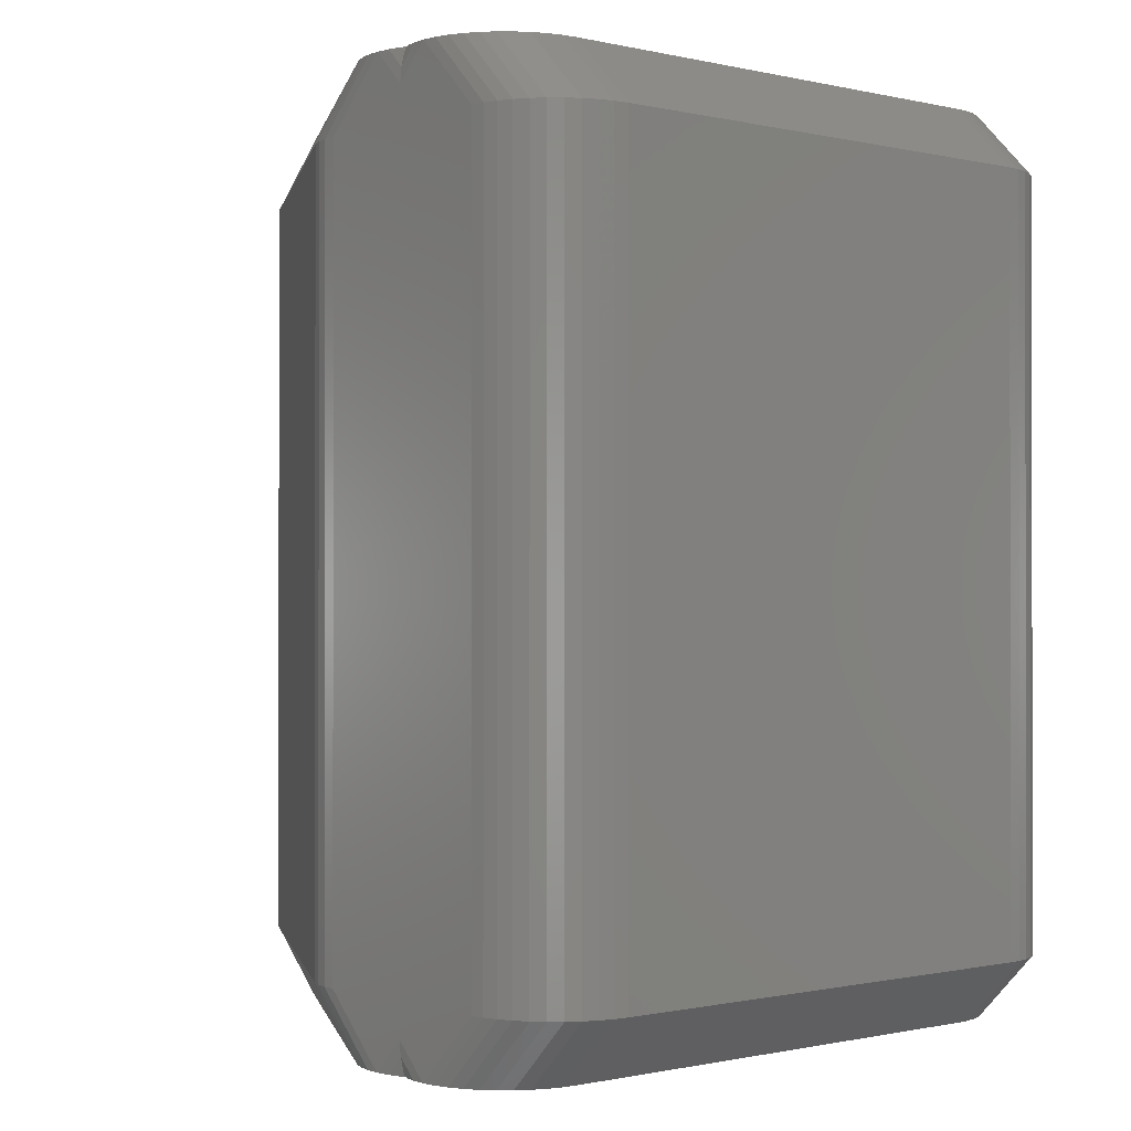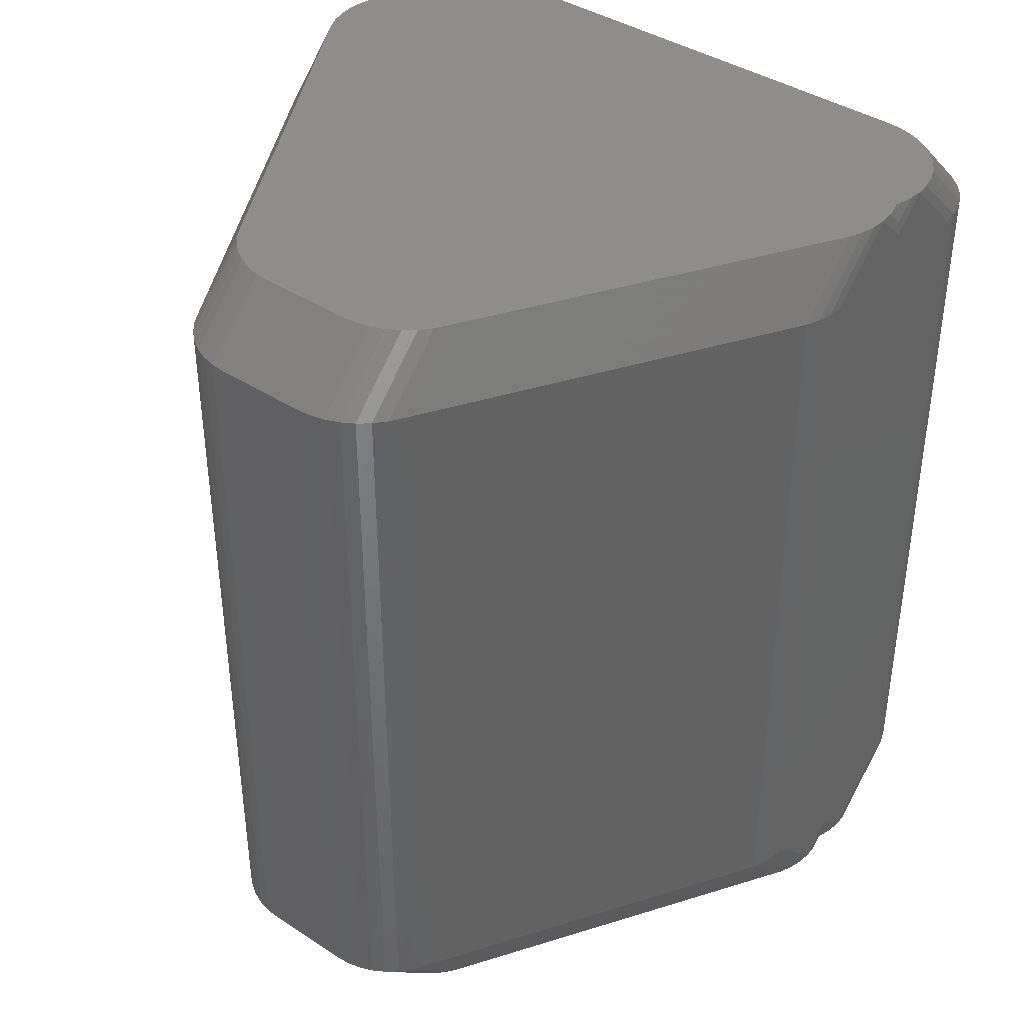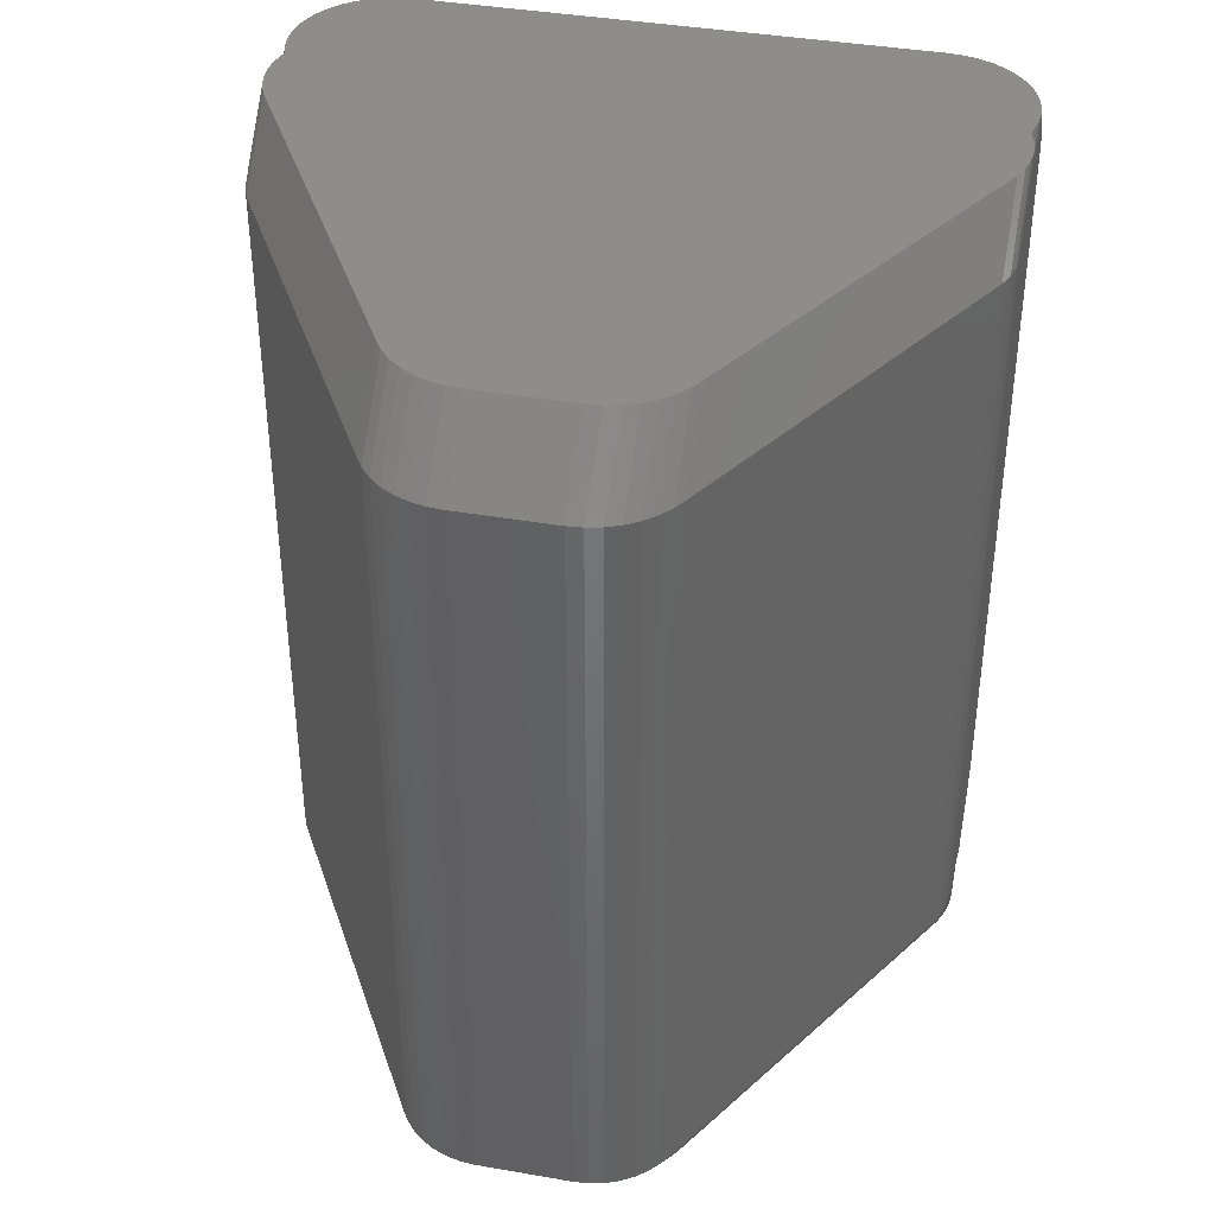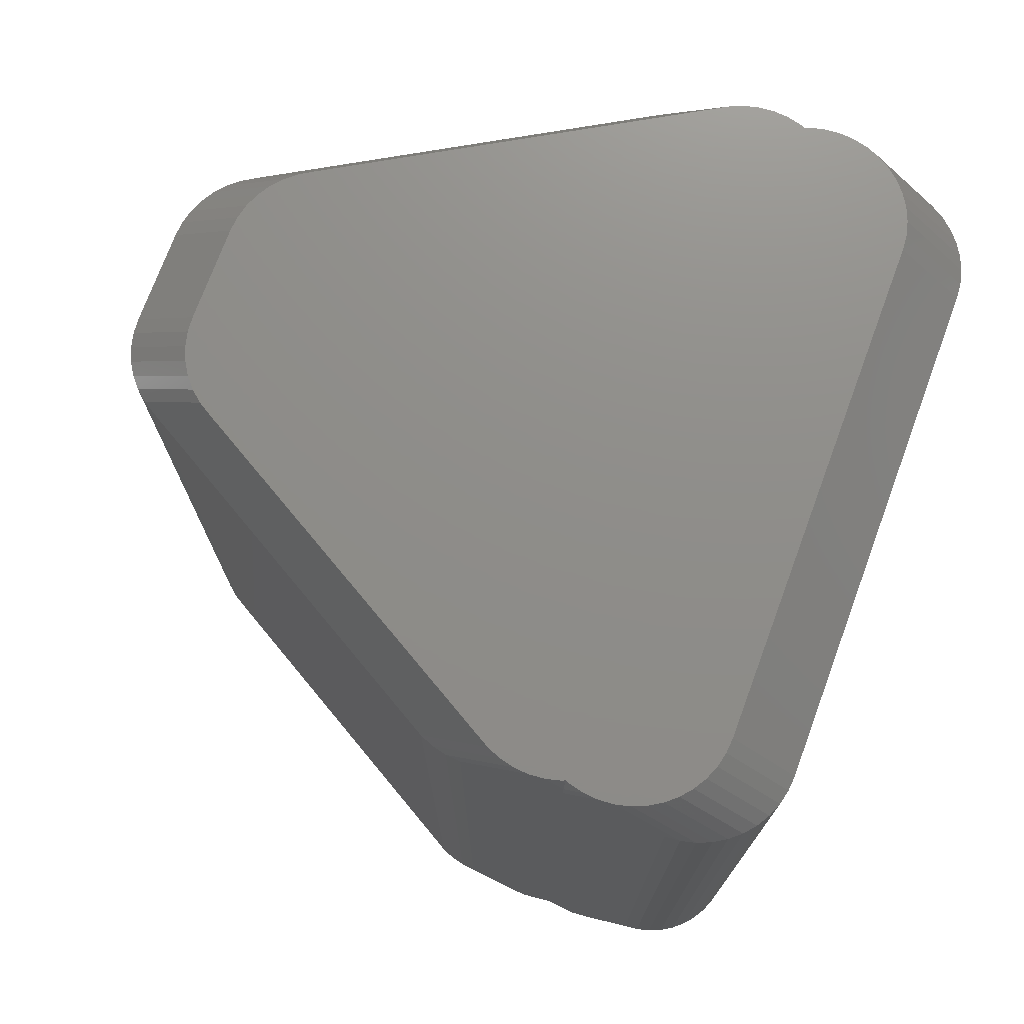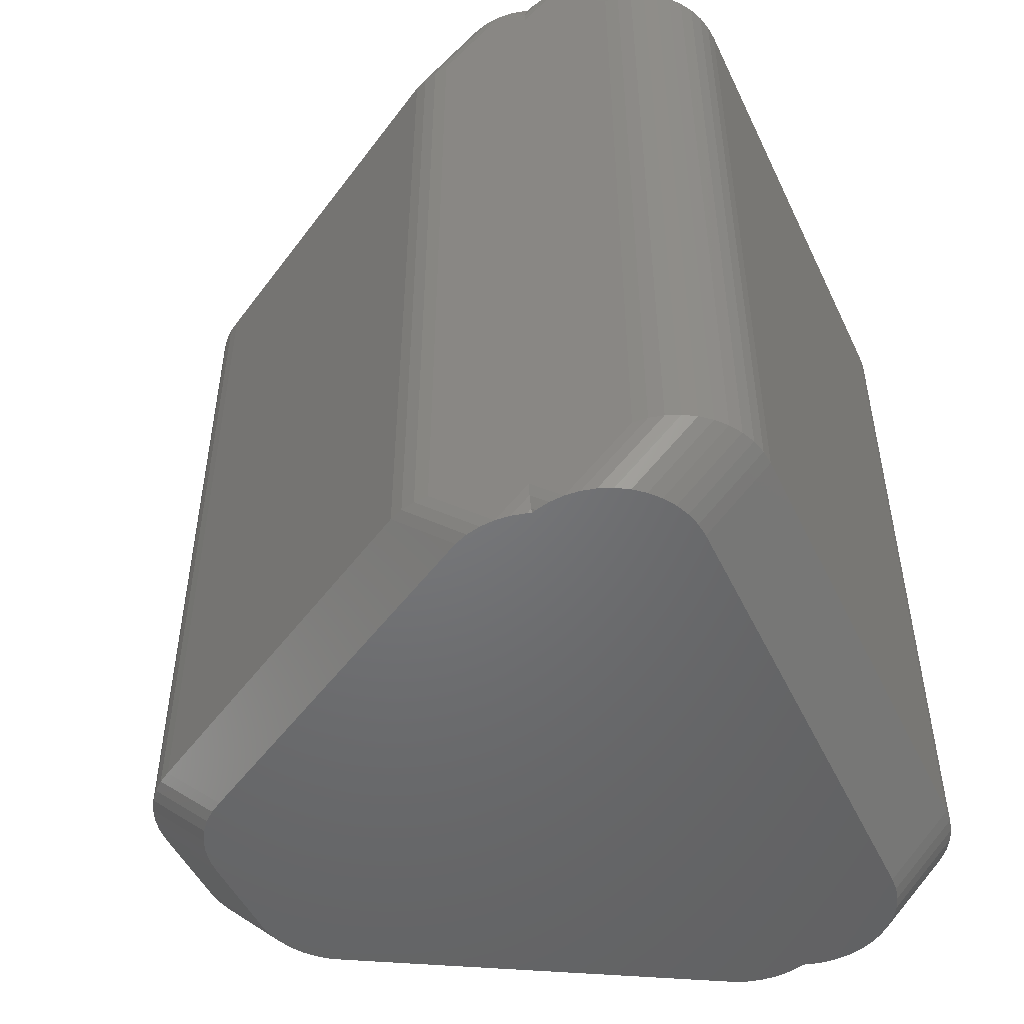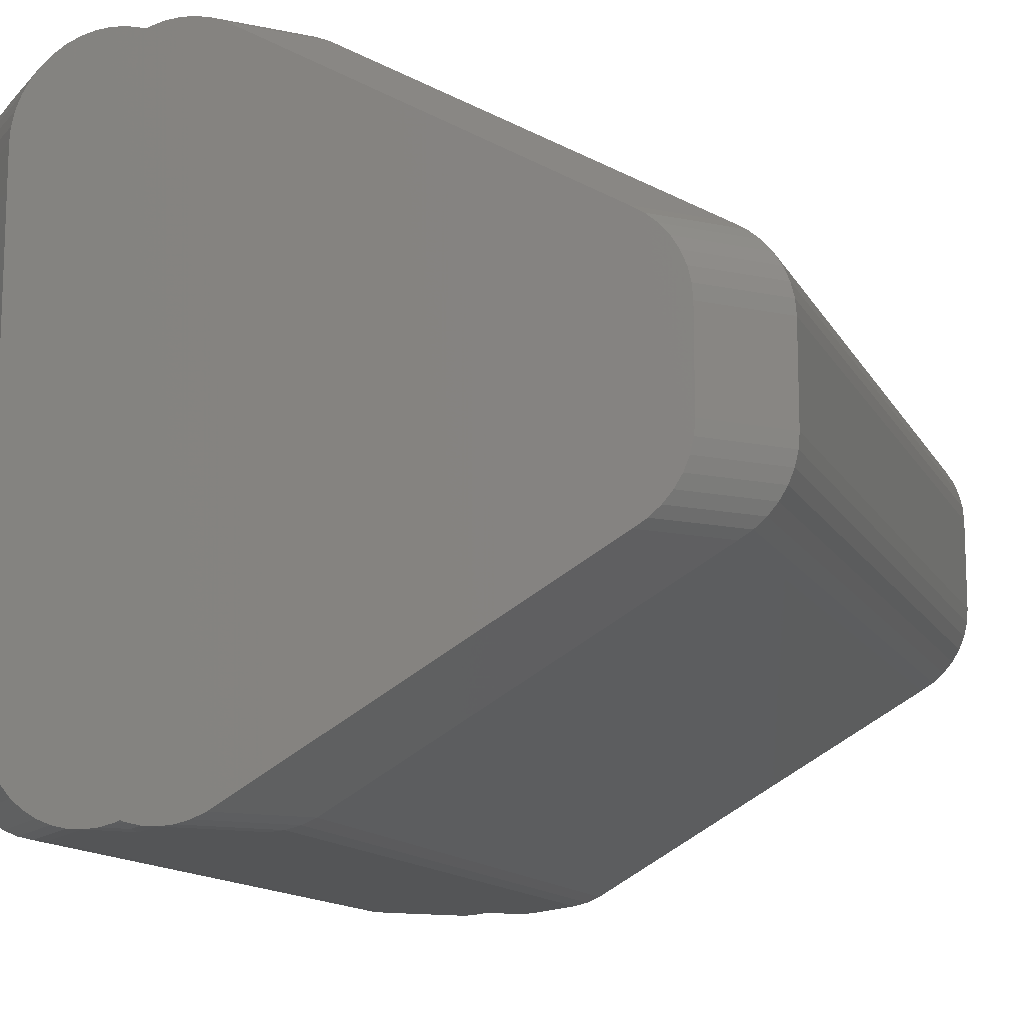
<metadata>
{"format":"stl","ext":"stl","renderer":"f3d","projection":"perspective","resolution":1024,"background":"white","views":[{"elev":-0.7,"azim":-130.9,"up":"+Z"},{"elev":39.8,"azim":128.9,"up":"+Z"},{"elev":39.5,"azim":102.2,"up":"+Z"},{"elev":74.0,"azim":-159.7,"up":"+Z"},{"elev":-49.8,"azim":-155.1,"up":"+Z"},{"elev":-13.0,"azim":18.9,"up":"+Y"}]}
</metadata>
<code>
# stl→obj: 216 verts, 428 faces
v -2.467 3.653 4.104
v -1.913 3.616 4.811
v -1.76 3.653 4.811
v -2.62 3.616 4.104
v -1.604 -3.665 4.811
v -1.25 -3.653 4.614
v -1.447 -3.653 4.811
v -1.25 -3.665 4.457
v -2.311 -3.665 4.104
v -1.76 -3.653 4.811
v -2.467 -3.653 4.104
v -0.8964 3.665 4.811
v -0.1893 3.665 4.104
v -1.25 3.665 4.457
v -2.311 3.665 4.104
v -1.604 3.665 4.811
v -0.1893 3.665 -4.104
v -2.311 3.665 -4.104
v -1.25 3.665 -4.457
v -0.8964 3.665 -4.811
v -1.604 3.665 -4.811
v -1.25 -3.616 4.766
v -1.295 -3.616 4.811
v -2.765 3.556 4.104
v -2.191 3.474 4.811
v -2.058 3.556 4.811
v -2.898 3.474 4.104
v -3.202 3.119 4.104
v -2.413 3.253 4.811
v -3.12 3.253 4.104
v -2.495 3.119 4.811
v -1.25 3.616 4.766
v -1.295 3.616 4.811
v -1.25 3.598 4.811
v -2.311 3.372 4.811
v -3.018 3.372 4.104
v -3.311 -2.665 4.104
v -2.604 2.665 4.811
v -3.311 2.665 4.104
v -2.604 -2.665 4.811
v -3.202 -3.119 4.104
v -2.555 -2.974 4.811
v -3.262 -2.974 4.104
v -2.495 -3.119 4.811
v -0.1893 -3.665 4.104
v -0.8964 -3.665 4.811
v -2.311 -3.665 -4.104
v -0.1893 -3.665 -4.104
v -1.25 -3.665 -4.457
v -1.604 -3.665 -4.811
v -0.8964 -3.665 -4.811
v -3.262 2.974 4.104
v -2.555 2.974 4.811
v 3.308 1.391 4.811
v 3.854 0.5 4.811
v 3.841 0.6564 4.811
v 3.854 -0.5 4.811
v 3.805 0.809 4.811
v 3.308 -1.391 4.811
v 3.745 0.954 4.811
v 3.841 -0.6564 4.811
v 3.663 1.088 4.811
v 3.805 -0.809 4.811
v 3.561 1.207 4.811
v 3.745 -0.954 4.811
v 3.441 1.309 4.811
v 3.663 -1.088 4.811
v 3.561 -1.207 4.811
v 3.441 -1.309 4.811
v -0.4425 3.556 4.811
v -0.4425 -3.556 4.811
v -0.5874 3.616 4.811
v -0.74 3.653 4.811
v -1.25 -3.598 4.811
v -1.053 3.653 4.811
v -0.5874 -3.616 4.811
v -1.205 3.616 4.811
v -0.74 -3.653 4.811
v -1.053 -3.653 4.811
v -1.205 -3.616 4.811
v -1.447 3.653 4.811
v -1.913 -3.616 4.811
v -2.058 -3.556 4.811
v -2.191 -3.474 4.811
v -2.311 -3.372 4.811
v -2.413 -3.253 4.811
v -2.591 2.821 4.811
v -2.591 -2.821 4.811
v -1.25 3.653 4.614
v -3.298 2.821 4.104
v -3.298 -2.821 4.104
v -3.018 -3.372 4.104
v -3.12 -3.253 4.104
v -2.898 -3.474 4.104
v -2.765 -3.556 4.104
v -2.62 -3.616 4.104
v -2.058 3.556 -4.811
v -2.62 3.616 -4.104
v -1.913 3.616 -4.811
v -2.765 3.556 -4.104
v -0.5874 -3.616 -4.811
v -0.03291 -3.653 -4.104
v -0.74 -3.653 -4.811
v 0.1197 -3.616 -4.104
v 4.268 1.207 -4.104
v 4.148 1.309 4.104
v 4.268 1.207 4.104
v 4.148 1.309 -4.104
v -1.76 3.653 -4.811
v -2.467 3.653 -4.104
v -2.604 -2.665 -4.811
v -3.311 2.665 -4.104
v -2.604 2.665 -4.811
v -3.311 -2.665 -4.104
v -2.898 3.474 -4.104
v -3.018 3.372 -4.104
v 3.441 -1.309 -4.811
v 4.015 -1.391 -4.104
v 3.308 -1.391 -4.811
v 4.148 -1.309 -4.104
v -2.311 -3.372 -4.811
v -3.12 -3.253 -4.104
v -2.413 -3.253 -4.811
v -3.018 -3.372 -4.104
v 4.561 -0.5 4.104
v 4.561 0.5 -4.104
v 4.561 0.5 4.104
v 4.561 -0.5 -4.104
v 4.512 0.809 -4.104
v 3.745 0.954 -4.811
v 4.452 0.954 -4.104
v 3.805 0.809 -4.811
v -2.898 -3.474 -4.104
v -2.765 -3.556 -4.104
v -3.298 2.821 -4.104
v -3.262 2.974 -4.104
v 3.663 1.088 -4.811
v 4.37 1.088 -4.104
v -3.202 3.119 -4.104
v -3.12 3.253 -4.104
v 3.854 0.5 -4.811
v 3.854 -0.5 -4.811
v -0.4425 3.556 -4.811
v 0.1197 3.616 -4.104
v 0.2646 3.556 -4.104
v -0.5874 3.616 -4.811
v -3.202 -3.119 -4.104
v -3.262 -2.974 -4.104
v 4.512 -0.809 4.104
v 4.548 -0.6564 -4.104
v 4.548 -0.6564 4.104
v 4.512 -0.809 -4.104
v 4.512 0.809 4.104
v 4.452 0.954 4.104
v -2.311 3.372 -4.811
v -2.191 3.474 -4.811
v -2.591 2.821 -4.811
v 3.308 1.391 -4.811
v 4.015 1.391 -4.104
v 4.268 -1.207 4.104
v 4.37 -1.088 -4.104
v 4.37 -1.088 4.104
v 4.268 -1.207 -4.104
v -0.03291 3.653 -4.104
v -0.74 3.653 -4.811
v 3.561 1.207 -4.811
v 3.441 1.309 -4.811
v -2.467 -3.653 -4.104
v -2.62 -3.616 -4.104
v -0.03291 -3.653 4.104
v -3.298 -2.821 -4.104
v 4.148 -1.309 4.104
v 4.015 -1.391 4.104
v 0.2646 -3.556 -4.104
v -0.4425 -3.556 -4.811
v 0.1197 -3.616 4.104
v -2.191 -3.474 -4.811
v -0.03291 3.653 4.104
v 0.1197 3.616 4.104
v 0.2646 -3.556 4.104
v -2.413 3.253 -4.811
v 4.548 0.6564 -4.104
v 3.841 0.6564 -4.811
v -2.591 -2.821 -4.811
v -1.76 -3.653 -4.811
v 3.561 -1.207 -4.811
v 4.015 1.391 4.104
v -2.058 -3.556 -4.811
v -1.913 -3.616 -4.811
v 4.452 -0.954 4.104
v 4.452 -0.954 -4.104
v -2.555 2.974 -4.811
v -2.495 3.119 -4.811
v 4.37 1.088 4.104
v 0.2646 3.556 4.104
v 4.548 0.6564 4.104
v 3.805 -0.809 -4.811
v 3.745 -0.954 -4.811
v 3.841 -0.6564 -4.811
v -2.495 -3.119 -4.811
v -2.555 -2.974 -4.811
v 3.663 -1.088 -4.811
v -1.25 -3.598 -4.811
v -1.25 3.598 -4.811
v -1.053 -3.653 -4.811
v -1.205 -3.616 -4.811
v -1.053 3.653 -4.811
v -1.205 3.616 -4.811
v -1.447 -3.653 -4.811
v -1.295 -3.616 -4.811
v -1.447 3.653 -4.811
v -1.295 3.616 -4.811
v -1.25 -3.653 -4.614
v -1.25 -3.616 -4.766
v -1.25 3.653 -4.614
v -1.25 3.616 -4.766
f 1 2 3
f 2 1 4
f 5 6 7
f 6 5 8
f 9 10 11
f 10 9 5
f 12 13 14
f 14 15 16
f 13 15 14
f 17 15 13
f 17 18 15
f 17 19 18
f 19 17 20
f 18 19 21
f 7 22 23
f 22 7 6
f 24 25 26
f 25 24 27
f 28 29 30
f 29 28 31
f 32 33 34
f 27 35 25
f 35 27 36
f 37 38 39
f 38 37 40
f 41 42 43
f 42 41 44
f 5 9 8
f 8 45 46
f 9 45 8
f 47 45 9
f 47 48 45
f 47 49 48
f 49 47 50
f 48 49 51
f 52 31 28
f 31 52 53
f 54 55 56
f 55 54 57
f 54 56 58
f 59 57 54
f 54 58 60
f 57 59 61
f 54 60 62
f 61 59 63
f 54 62 64
f 63 59 65
f 54 64 66
f 65 59 67
f 67 59 68
f 68 59 69
f 70 59 54
f 70 71 59
f 34 70 72
f 70 38 71
f 34 72 73
f 40 71 38
f 34 73 12
f 74 71 40
f 34 12 75
f 71 74 76
f 34 75 77
f 70 34 38
f 76 74 78
f 79 74 80
f 81 34 33
f 78 74 46
f 16 34 81
f 46 74 79
f 34 16 38
f 5 74 40
f 38 16 3
f 74 7 23
f 38 3 2
f 74 5 7
f 38 2 26
f 5 40 10
f 38 26 25
f 10 40 82
f 38 25 35
f 82 40 83
f 38 35 29
f 83 40 84
f 38 29 31
f 84 40 85
f 38 31 53
f 85 40 86
f 38 53 87
f 86 40 44
f 44 40 42
f 42 40 88
f 89 16 81
f 16 89 14
f 90 38 87
f 38 90 39
f 30 35 36
f 35 30 29
f 43 88 91
f 88 43 42
f 90 53 52
f 53 90 87
f 92 86 93
f 86 92 85
f 40 91 88
f 91 40 37
f 74 23 22
f 94 85 92
f 85 94 84
f 15 3 16
f 3 15 1
f 32 81 33
f 81 32 89
f 4 26 2
f 26 4 24
f 95 84 94
f 84 95 83
f 93 44 41
f 44 93 86
f 96 83 95
f 83 96 82
f 11 82 96
f 82 11 10
f 97 98 99
f 98 97 100
f 101 102 103
f 102 101 104
f 105 106 107
f 106 105 108
f 109 18 21
f 18 109 110
f 111 112 113
f 112 111 114
f 115 36 27
f 36 115 116
f 117 118 119
f 118 117 120
f 121 122 123
f 122 121 124
f 125 126 127
f 126 125 128
f 129 130 131
f 130 129 132
f 133 95 94
f 95 133 134
f 135 52 136
f 52 135 90
f 131 137 138
f 137 131 130
f 139 30 140
f 30 139 28
f 128 141 126
f 141 128 142
f 143 144 145
f 144 143 146
f 147 43 148
f 43 147 41
f 149 150 151
f 150 149 152
f 124 94 92
f 94 124 133
f 114 39 112
f 39 114 37
f 153 131 154
f 131 153 129
f 151 128 125
f 128 151 150
f 155 115 156
f 115 155 116
f 18 1 15
f 1 18 110
f 112 90 135
f 90 112 39
f 103 48 51
f 48 103 102
f 113 135 157
f 135 113 112
f 100 27 24
f 27 100 115
f 158 145 159
f 145 158 143
f 160 161 162
f 161 160 163
f 146 164 144
f 164 146 165
f 166 108 105
f 108 166 167
f 140 36 116
f 36 140 30
f 168 9 11
f 9 168 47
f 134 96 95
f 96 134 169
f 48 170 45
f 170 48 102
f 148 91 171
f 91 148 43
f 118 172 173
f 172 118 120
f 119 174 175
f 174 119 118
f 102 176 170
f 176 102 104
f 156 100 97
f 100 156 115
f 121 133 124
f 133 121 177
f 144 178 179
f 178 144 164
f 174 173 180
f 173 174 118
f 98 24 4
f 24 98 100
f 181 116 155
f 116 181 140
f 182 132 129
f 132 182 183
f 171 111 184
f 111 171 114
f 185 47 168
f 47 185 50
f 186 120 117
f 120 186 163
f 138 166 105
f 166 138 137
f 167 159 108
f 159 167 158
f 108 187 106
f 187 108 159
f 188 169 134
f 169 188 189
f 190 152 149
f 152 190 191
f 192 139 193
f 139 192 136
f 104 180 176
f 180 104 174
f 175 104 101
f 104 175 174
f 136 28 139
f 28 136 52
f 124 93 122
f 93 124 92
f 194 105 107
f 105 194 138
f 171 37 114
f 37 171 91
f 165 17 164
f 17 165 20
f 145 179 195
f 179 145 144
f 193 140 181
f 140 193 139
f 164 13 178
f 13 164 17
f 154 138 194
f 138 154 131
f 157 136 192
f 136 157 135
f 141 182 126
f 182 141 183
f 127 182 196
f 182 127 126
f 162 191 190
f 191 162 161
f 120 160 172
f 160 120 163
f 122 41 147
f 41 122 93
f 191 197 152
f 197 191 198
f 99 110 109
f 110 99 98
f 110 4 1
f 4 110 98
f 159 195 187
f 195 159 145
f 152 199 150
f 199 152 197
f 189 168 169
f 168 189 185
f 169 11 96
f 11 169 168
f 177 134 133
f 134 177 188
f 196 129 153
f 129 196 182
f 123 147 200
f 147 123 122
f 201 171 184
f 171 201 148
f 150 142 128
f 142 150 199
f 200 148 201
f 148 200 147
f 161 198 191
f 198 161 202
f 163 202 161
f 202 163 186
f 119 142 199
f 142 119 141
f 119 199 197
f 158 141 119
f 119 197 198
f 141 158 183
f 119 198 202
f 183 158 132
f 119 202 186
f 132 158 130
f 119 186 117
f 130 158 137
f 137 158 166
f 166 158 167
f 175 158 119
f 175 143 158
f 203 175 101
f 175 111 143
f 203 101 103
f 113 143 111
f 203 103 51
f 204 143 113
f 203 51 205
f 143 204 146
f 203 205 206
f 175 203 111
f 146 204 165
f 207 204 208
f 209 203 210
f 165 204 20
f 50 203 209
f 20 204 207
f 203 50 111
f 21 204 113
f 111 50 185
f 204 211 212
f 111 185 189
f 204 21 211
f 111 189 188
f 21 113 109
f 111 188 177
f 109 113 99
f 111 177 121
f 99 113 97
f 111 121 123
f 97 113 156
f 111 123 200
f 156 113 155
f 111 200 201
f 155 113 181
f 111 201 184
f 181 113 193
f 193 113 192
f 192 113 157
f 206 213 214
f 213 206 205
f 206 214 203
f 20 215 19
f 215 20 207
f 205 49 213
f 49 205 51
f 208 204 216
f 207 216 215
f 216 207 208
f 45 78 46
f 78 45 170
f 187 66 106
f 66 187 54
f 173 69 59
f 69 173 172
f 170 76 78
f 76 170 176
f 65 149 63
f 149 65 190
f 176 71 76
f 71 176 180
f 67 190 65
f 190 67 162
f 56 153 58
f 153 56 196
f 179 70 195
f 70 179 72
f 195 54 187
f 54 195 70
f 180 59 71
f 59 180 173
f 172 68 69
f 68 172 160
f 68 162 67
f 162 68 160
f 106 64 107
f 64 106 66
f 62 107 64
f 107 62 194
f 63 151 61
f 151 63 149
f 58 154 60
f 154 58 153
f 57 127 55
f 127 57 125
f 196 55 127
f 55 196 56
f 57 151 125
f 151 57 61
f 13 73 178
f 73 13 12
f 60 194 62
f 194 60 154
f 178 72 179
f 72 178 73
f 75 32 77
f 32 75 89
f 6 46 79
f 46 6 8
f 12 89 75
f 89 12 14
f 32 34 77
f 74 22 80
f 22 79 80
f 79 22 6
f 50 213 49
f 213 50 209
f 209 214 213
f 214 209 210
f 212 215 216
f 215 212 211
f 211 19 215
f 19 211 21
f 204 212 216
f 214 210 203

</code>
